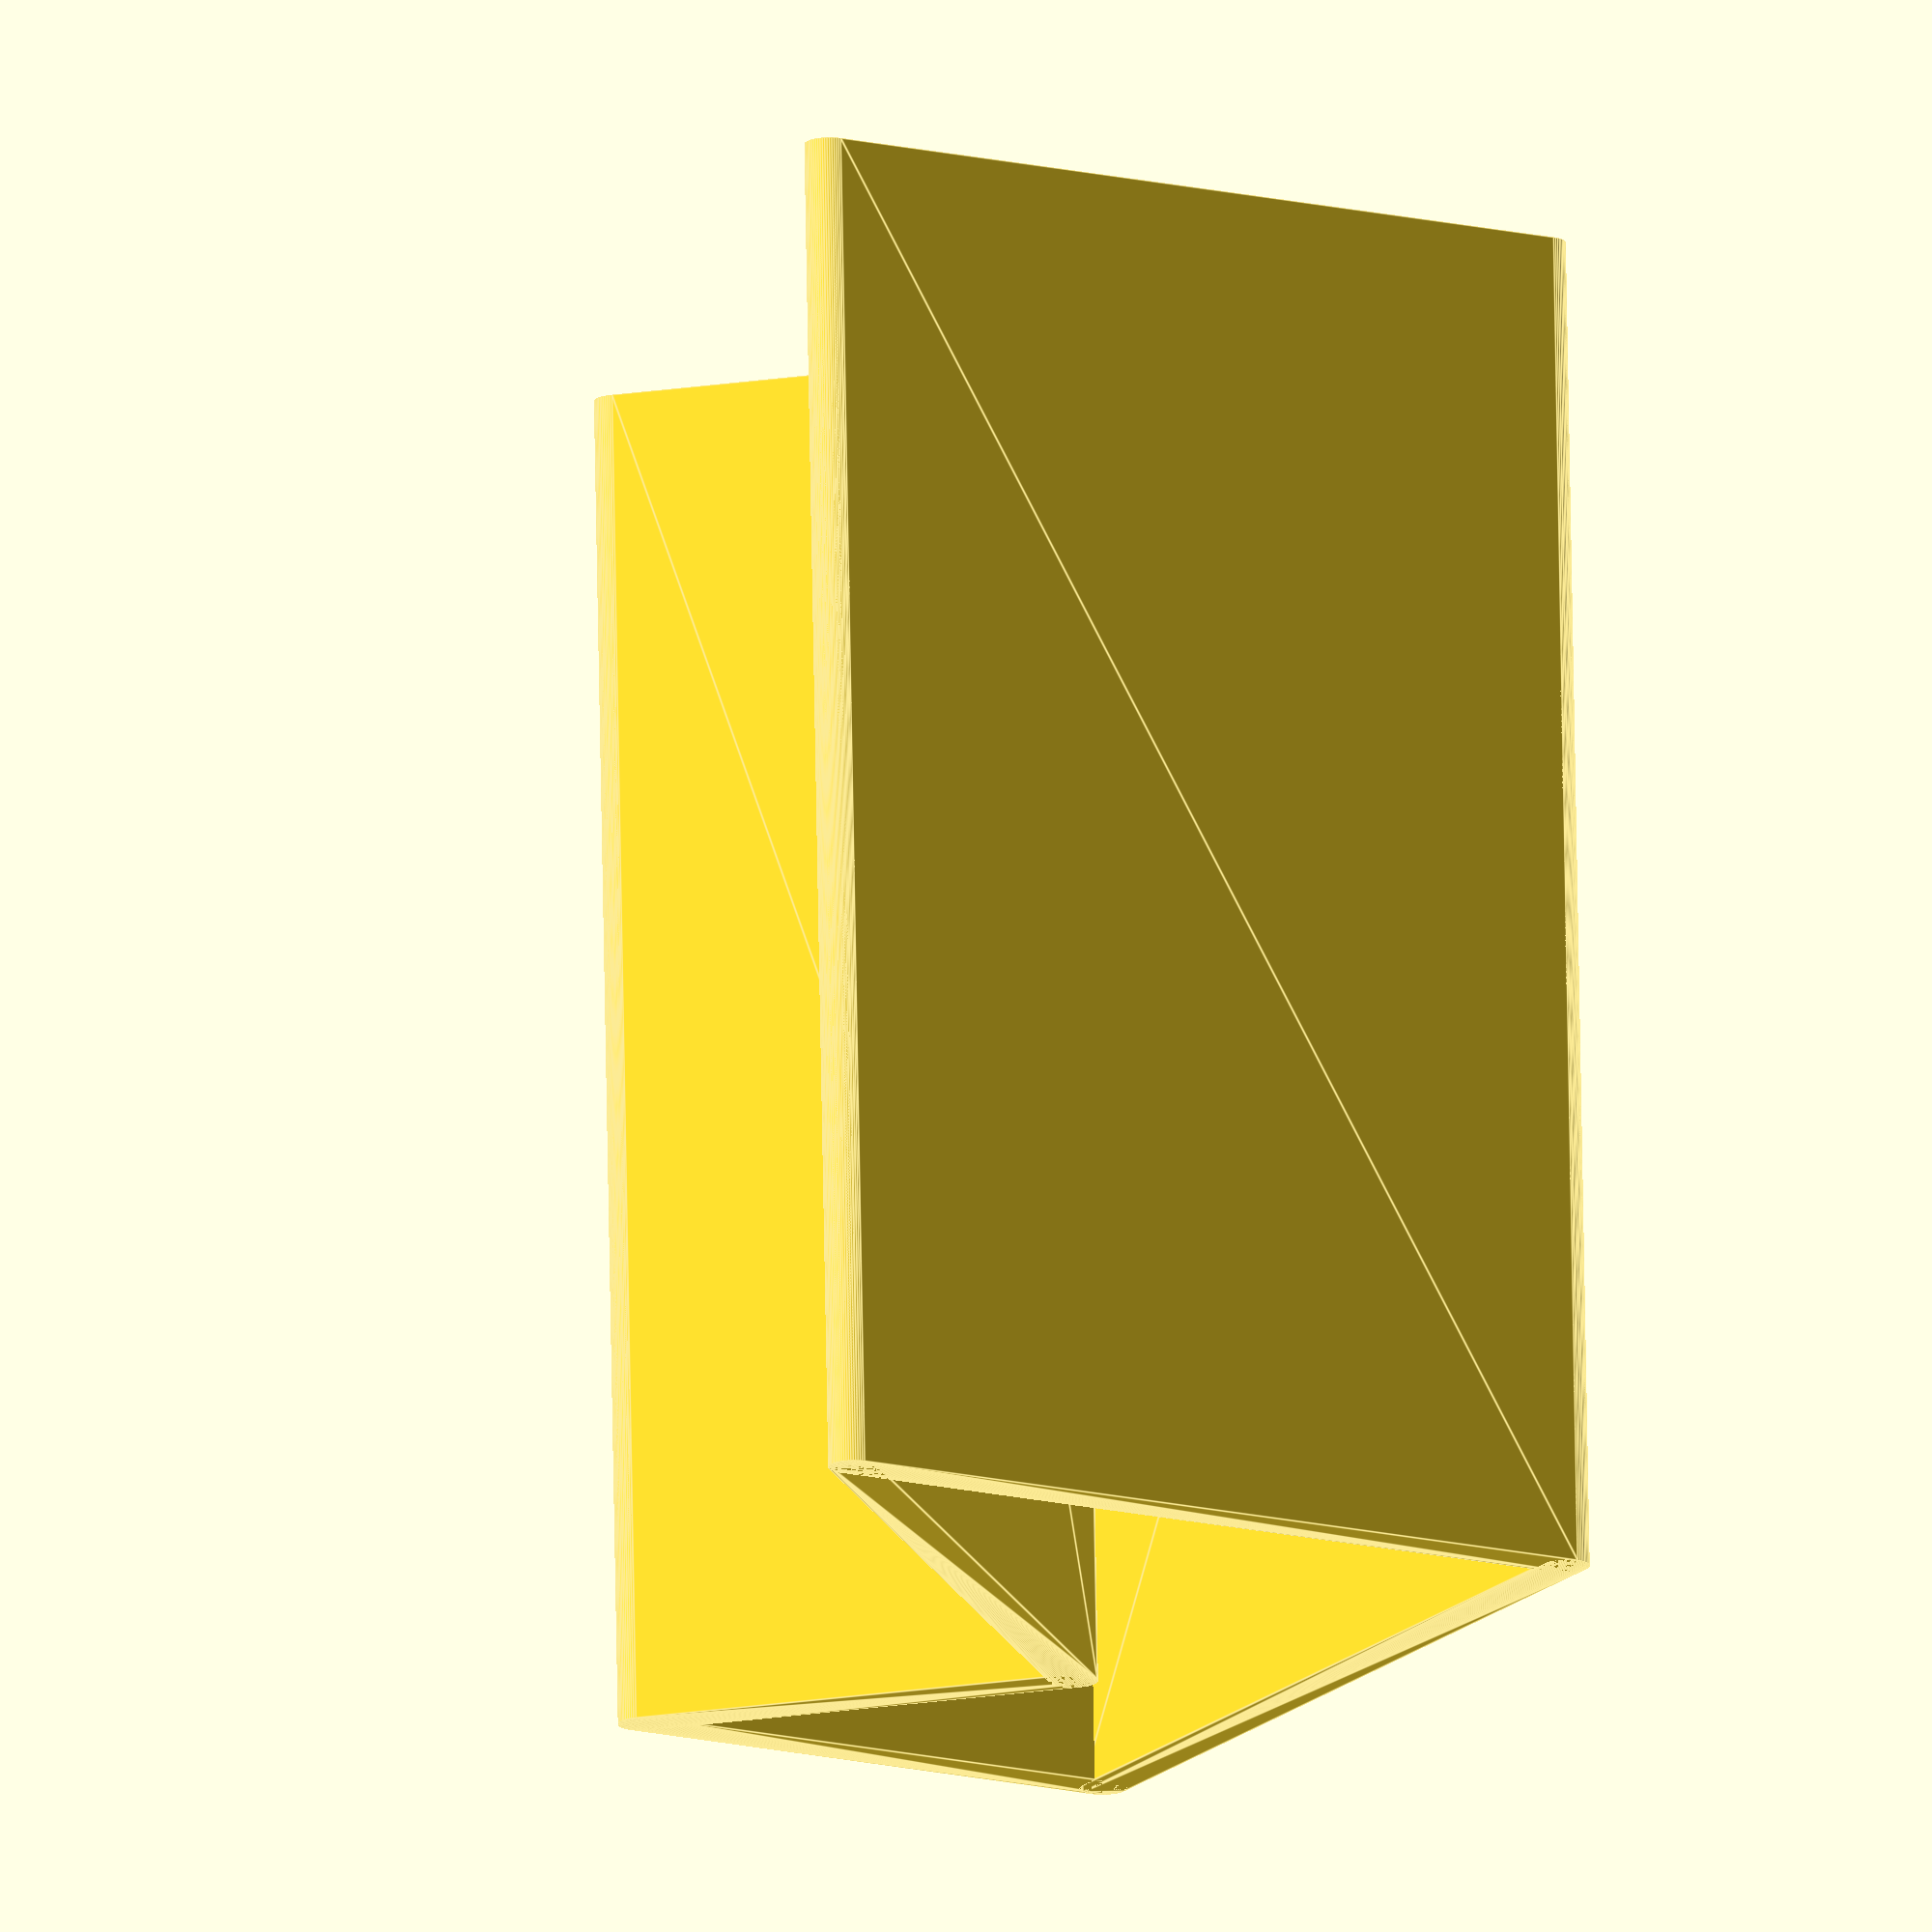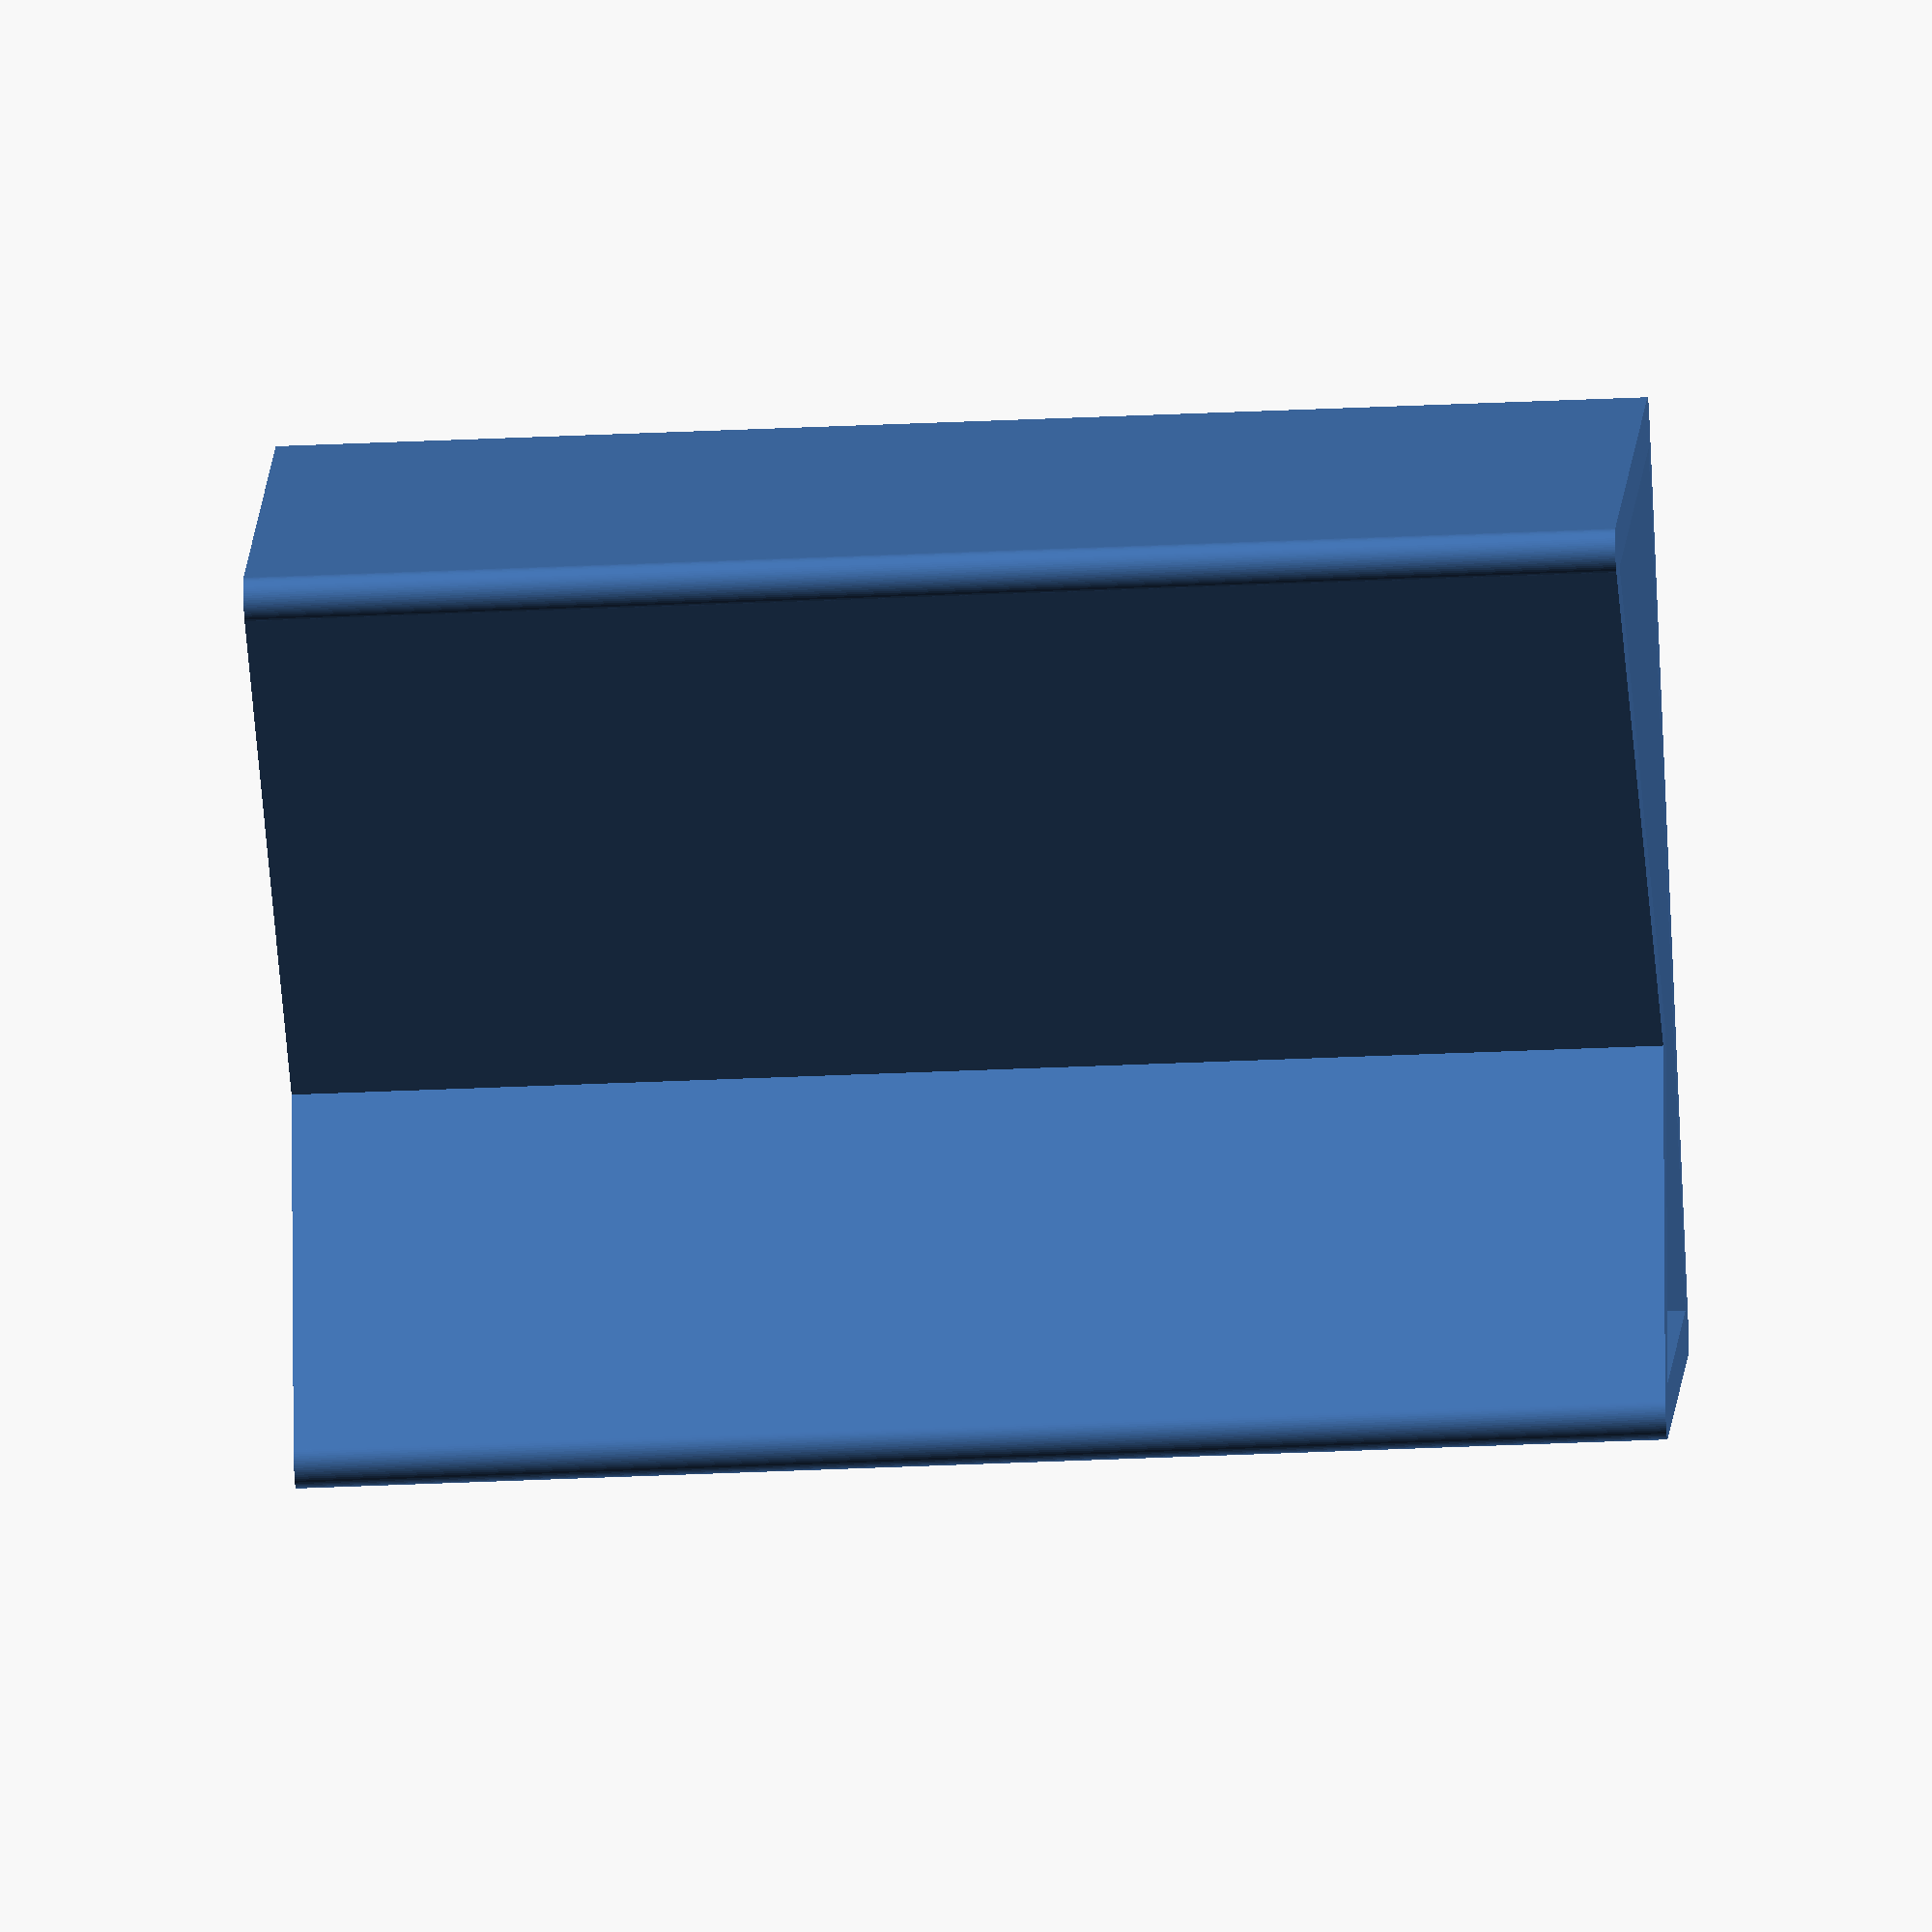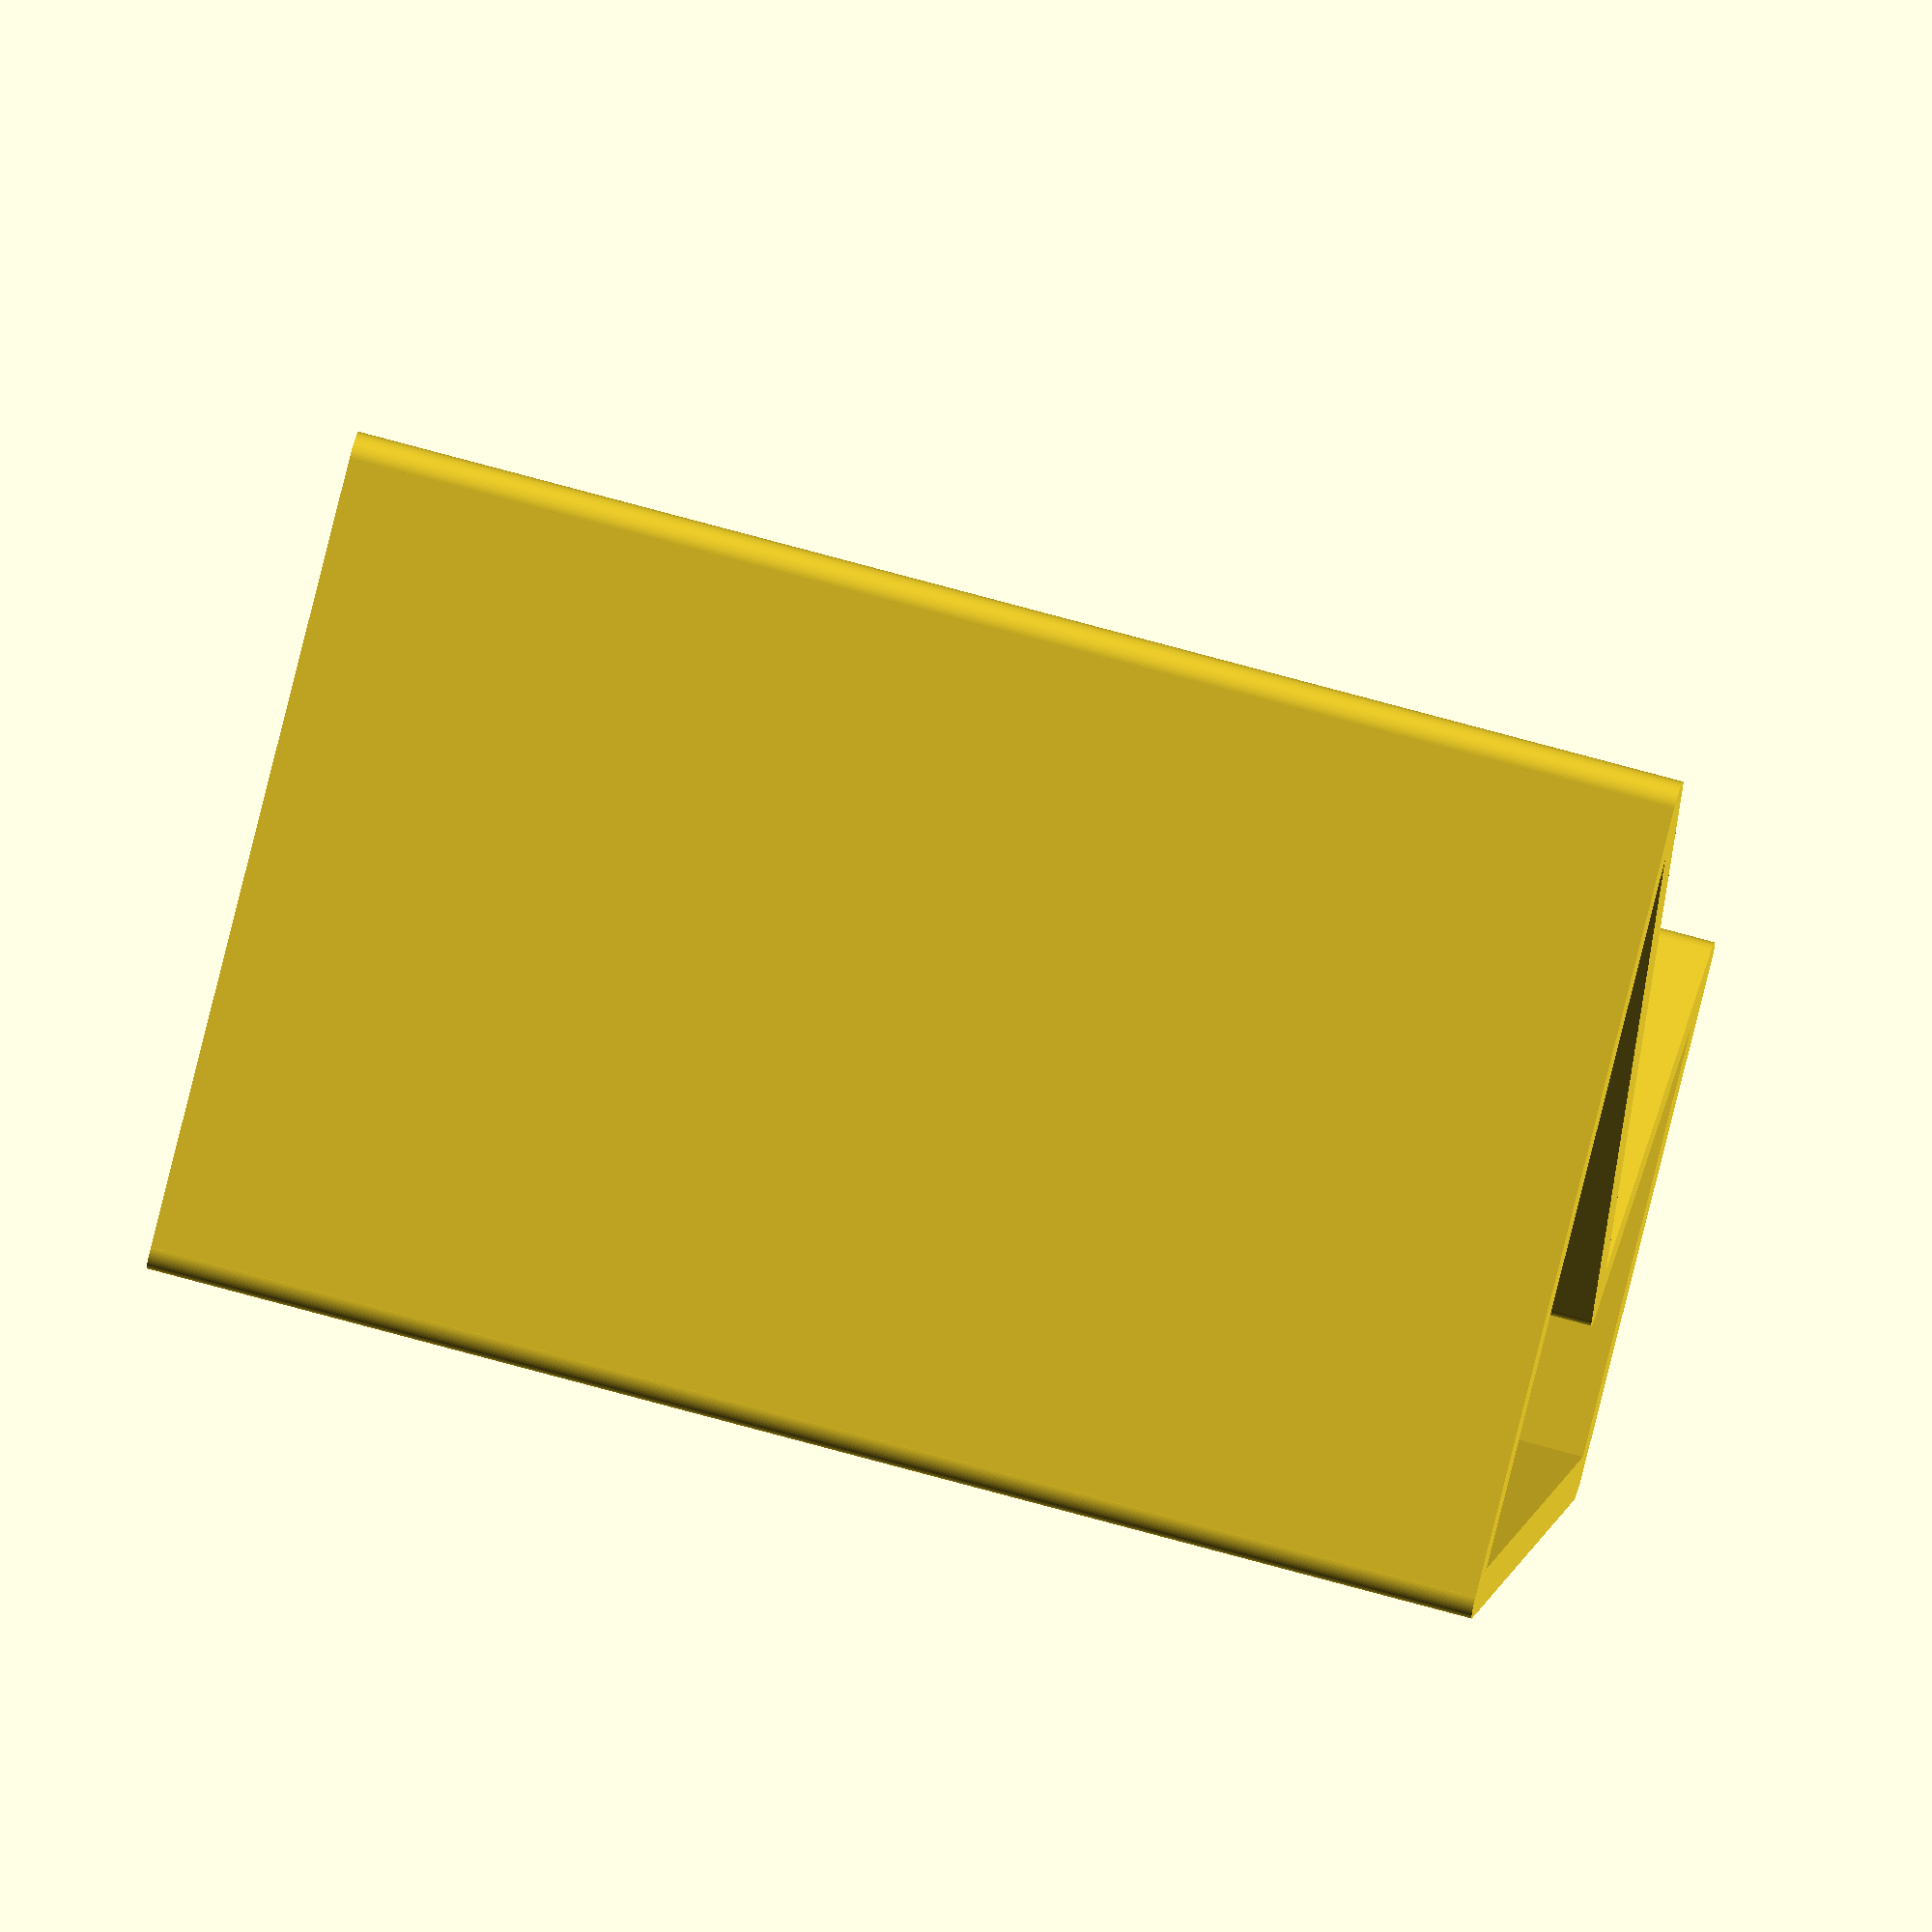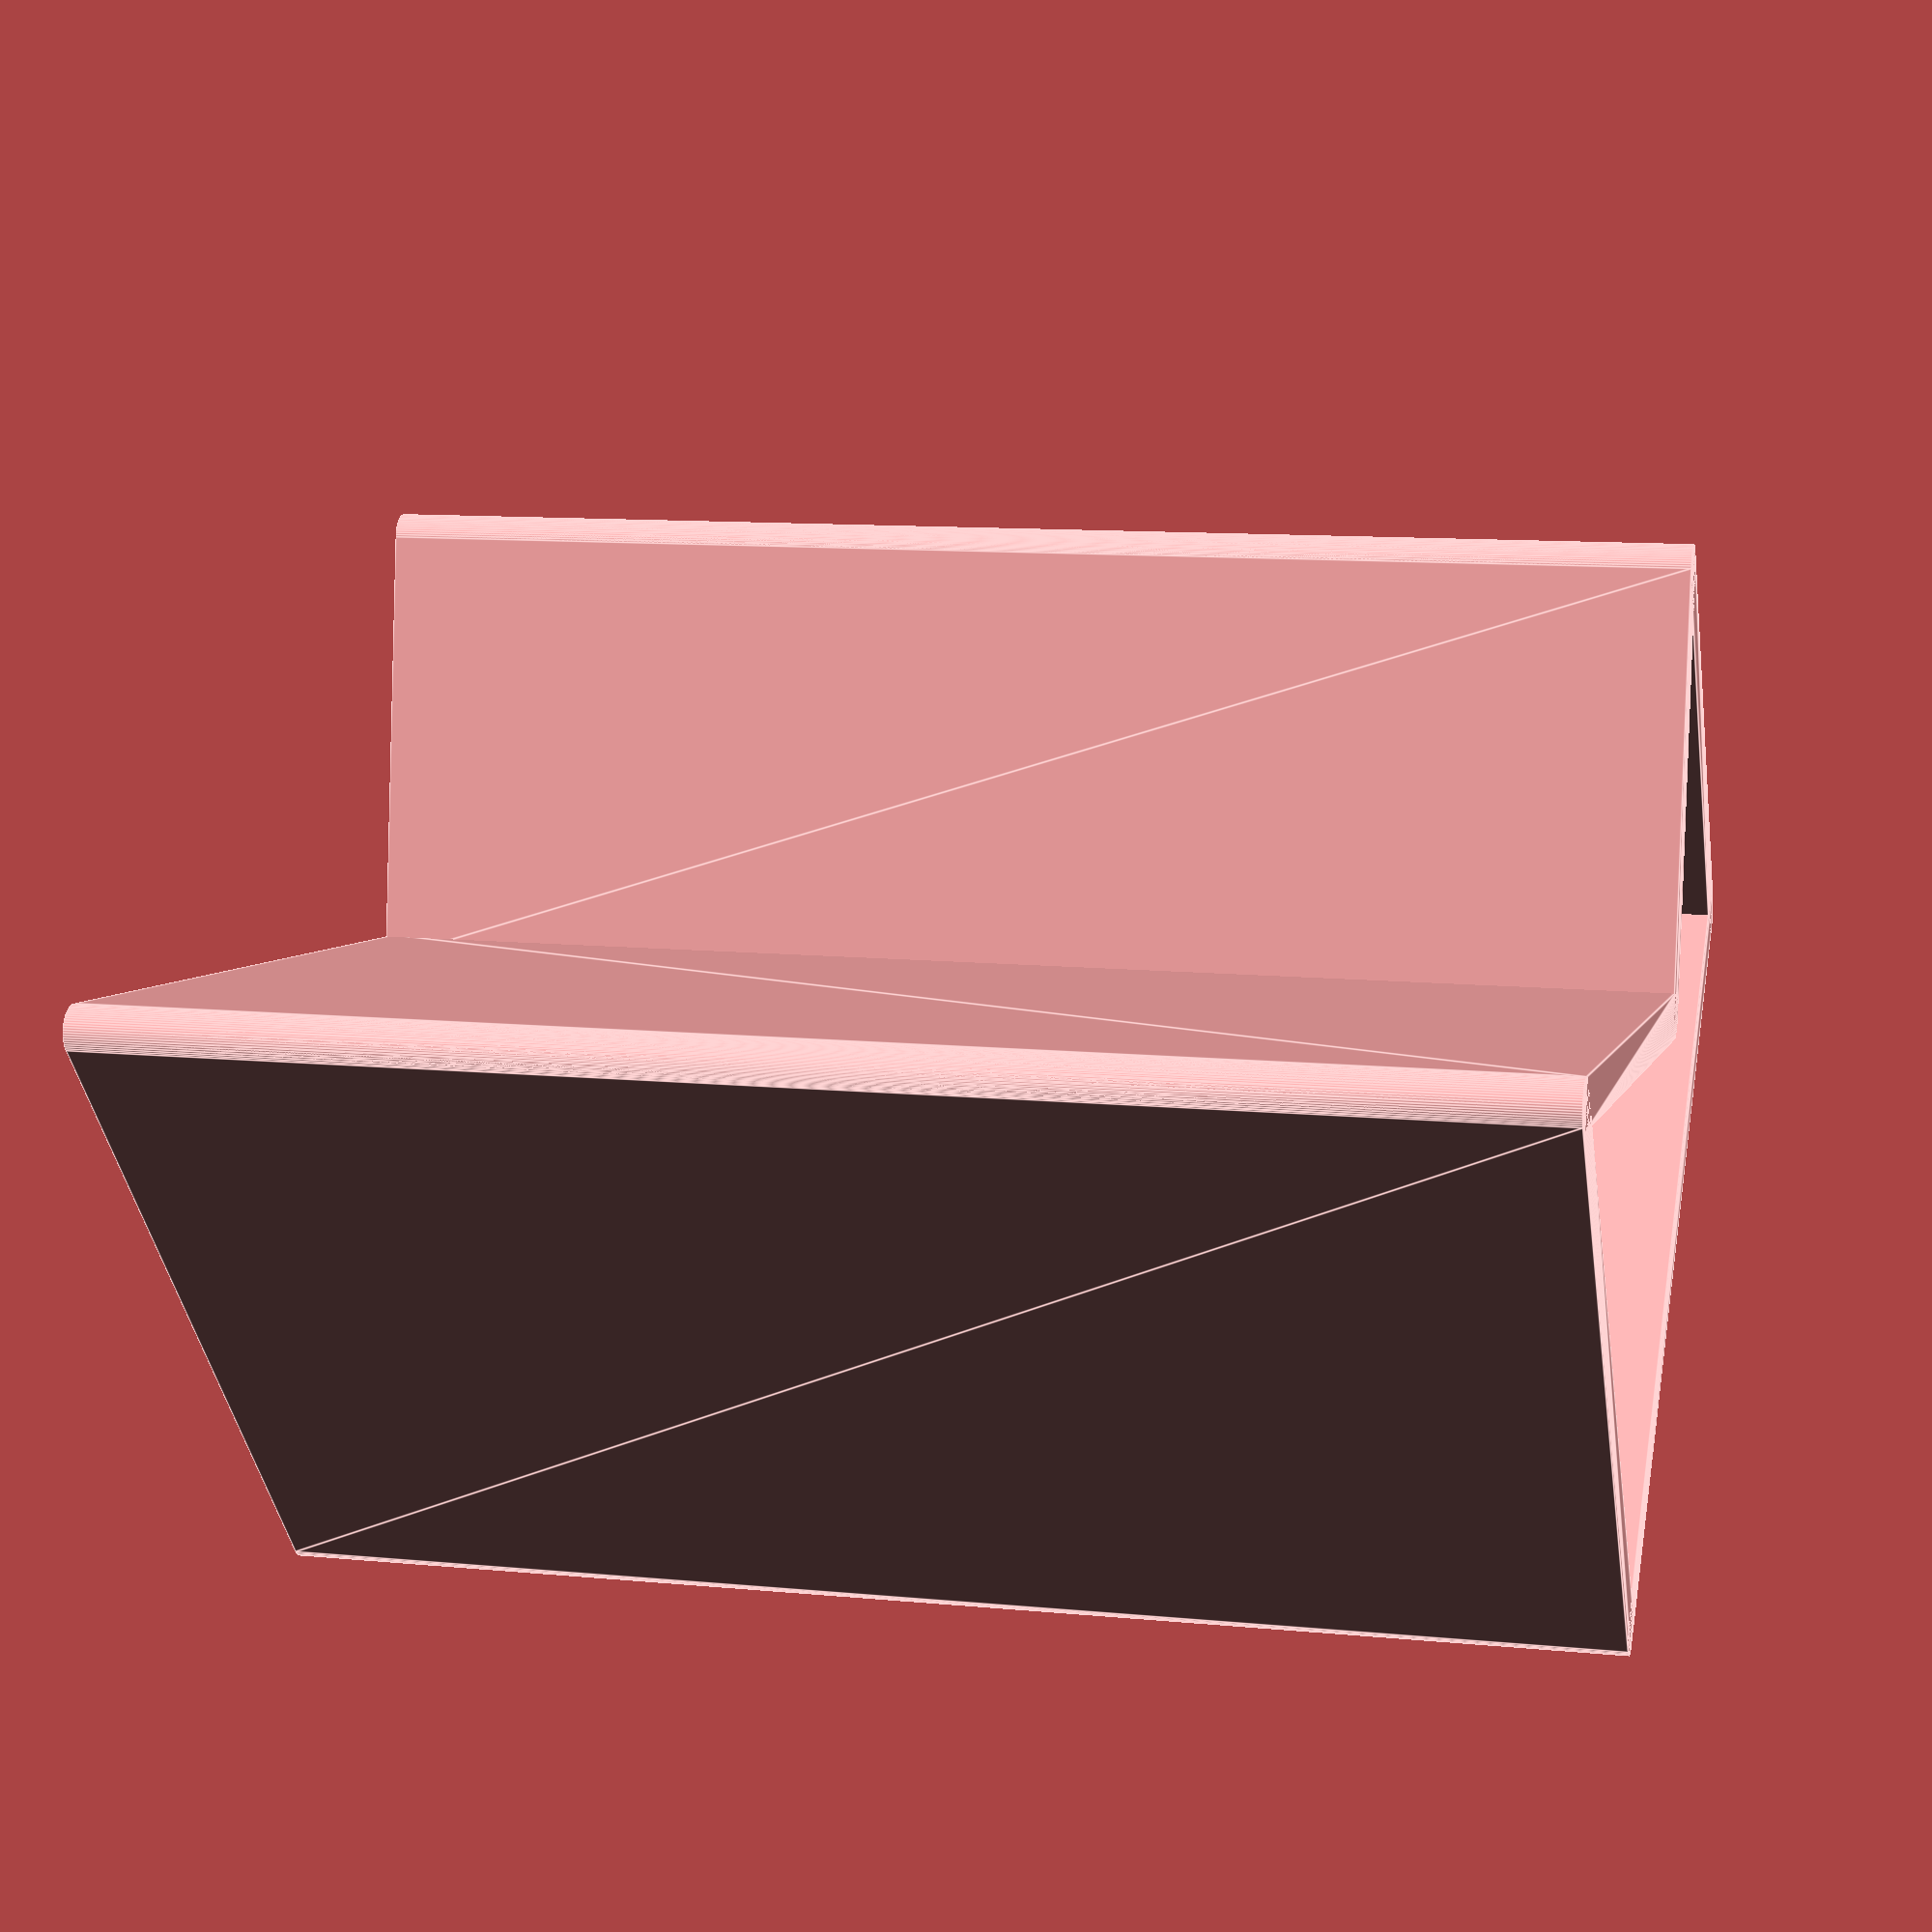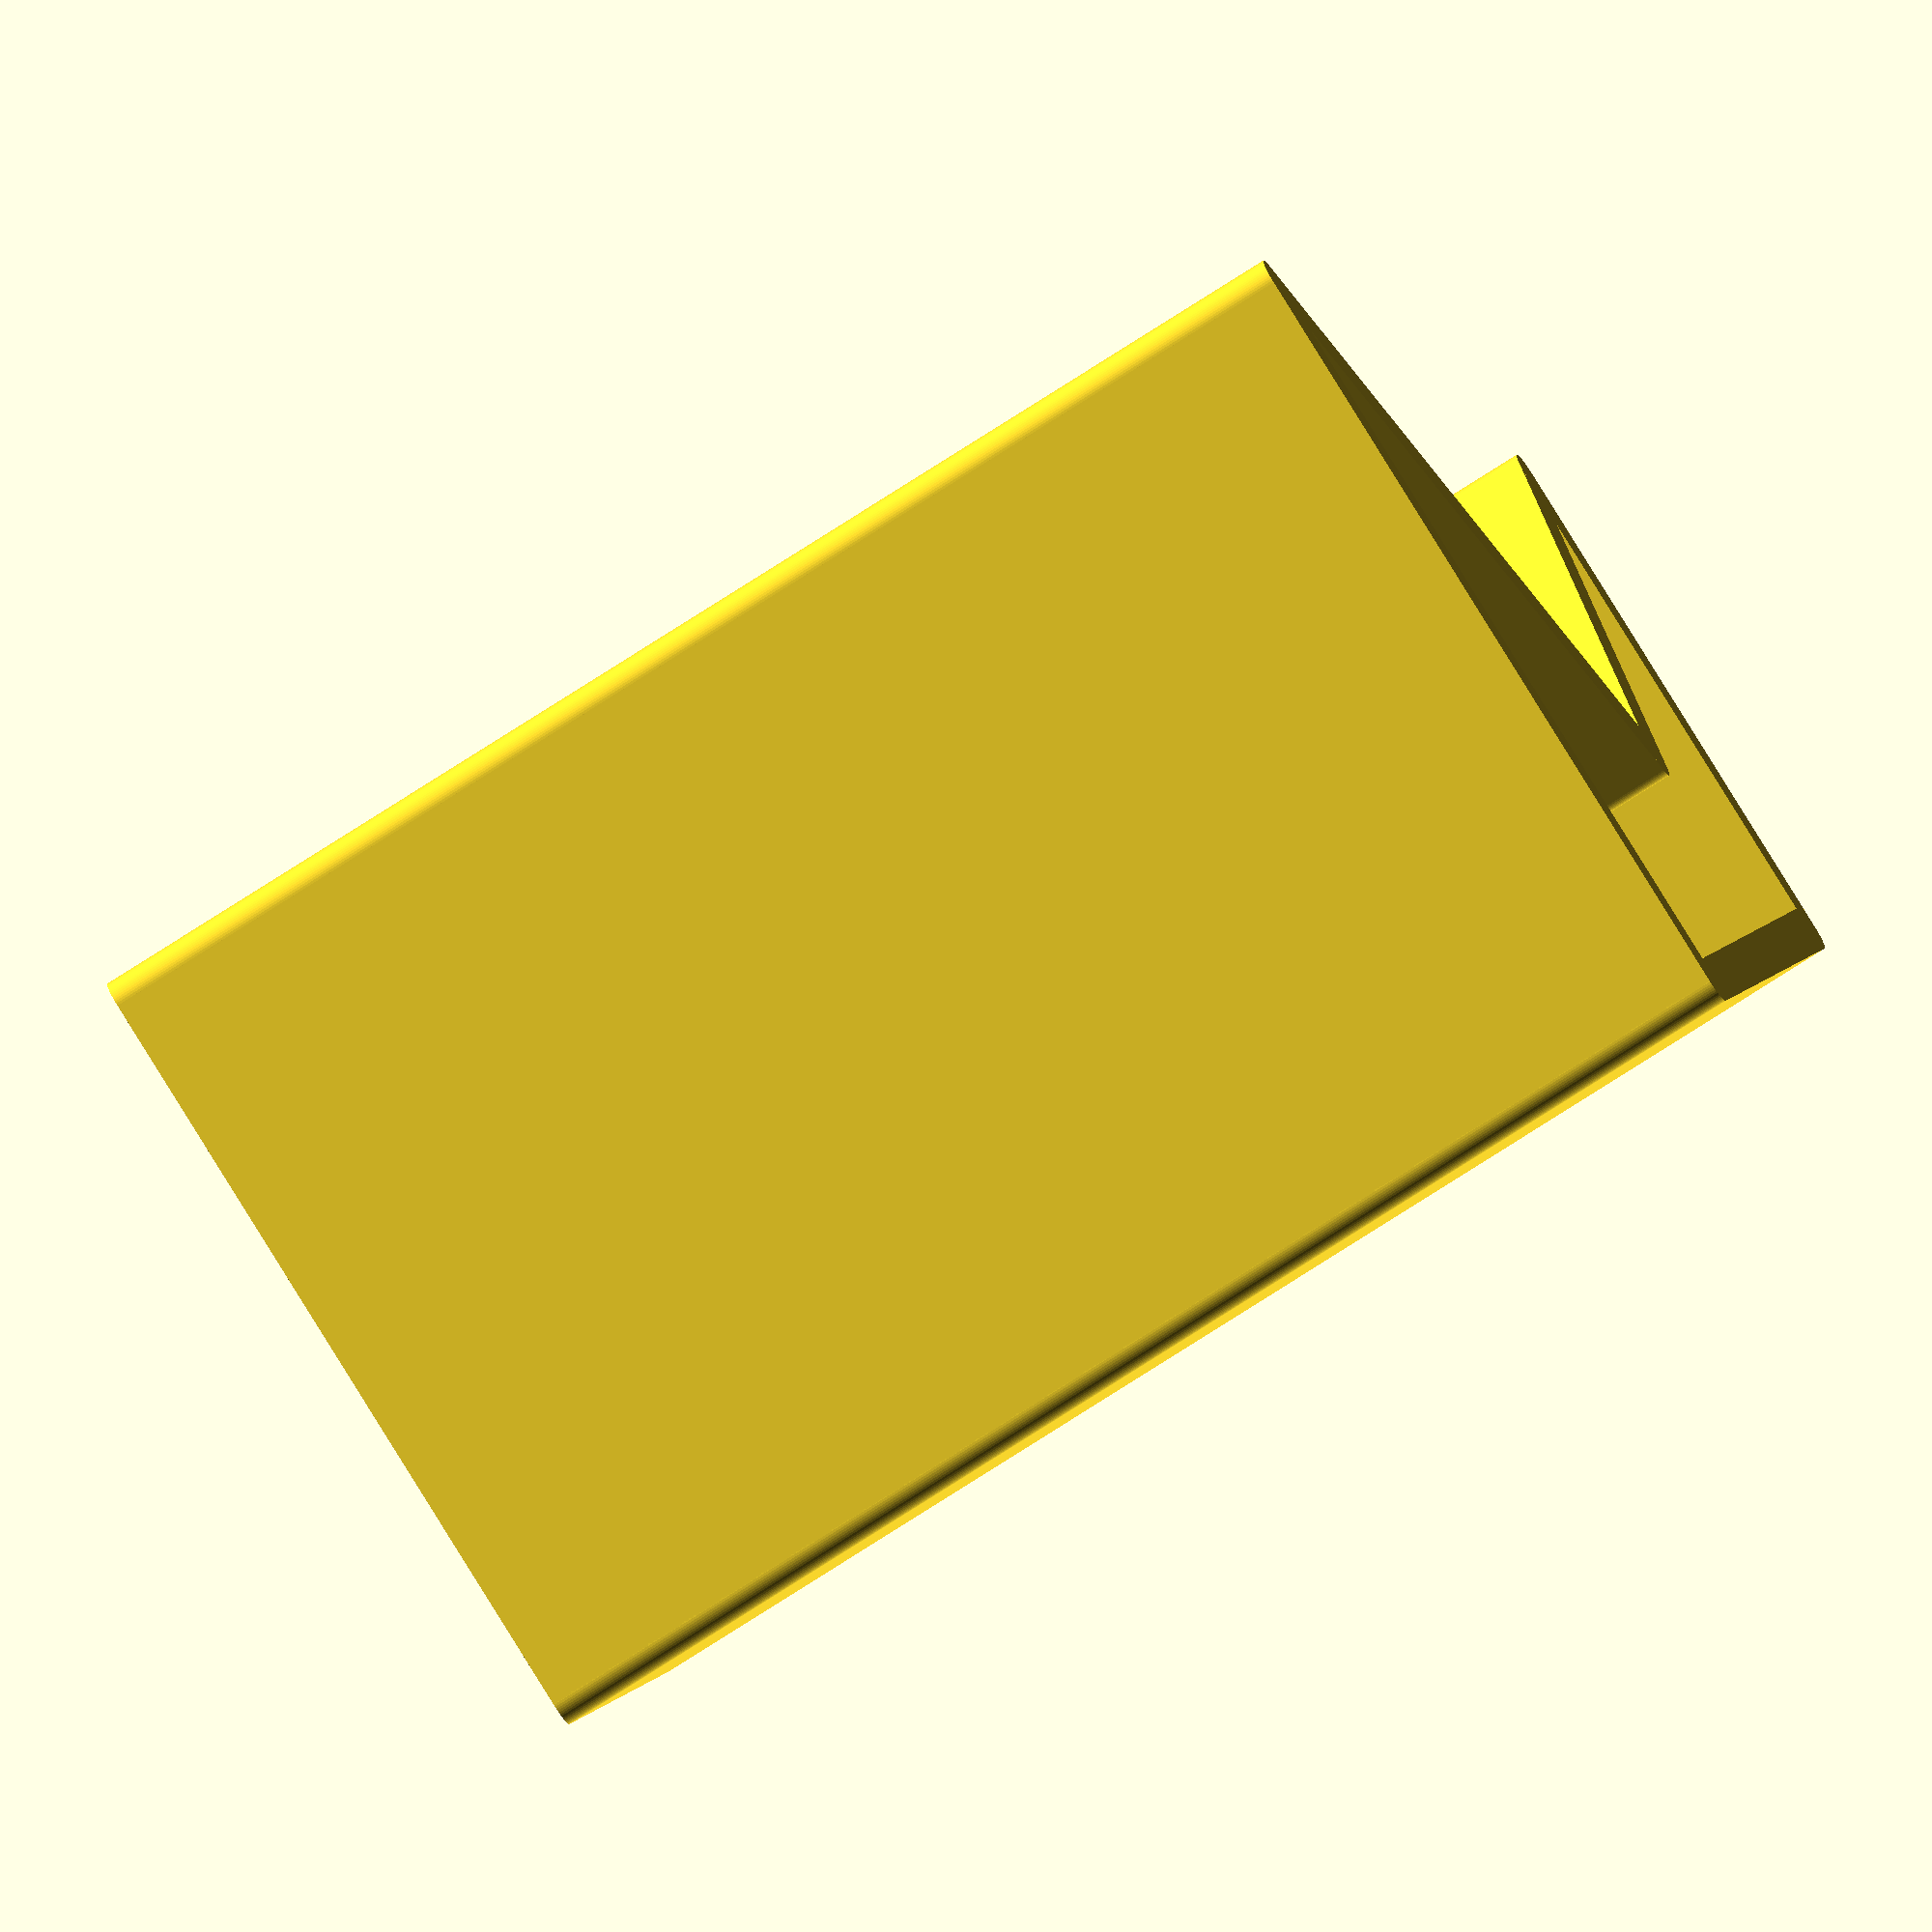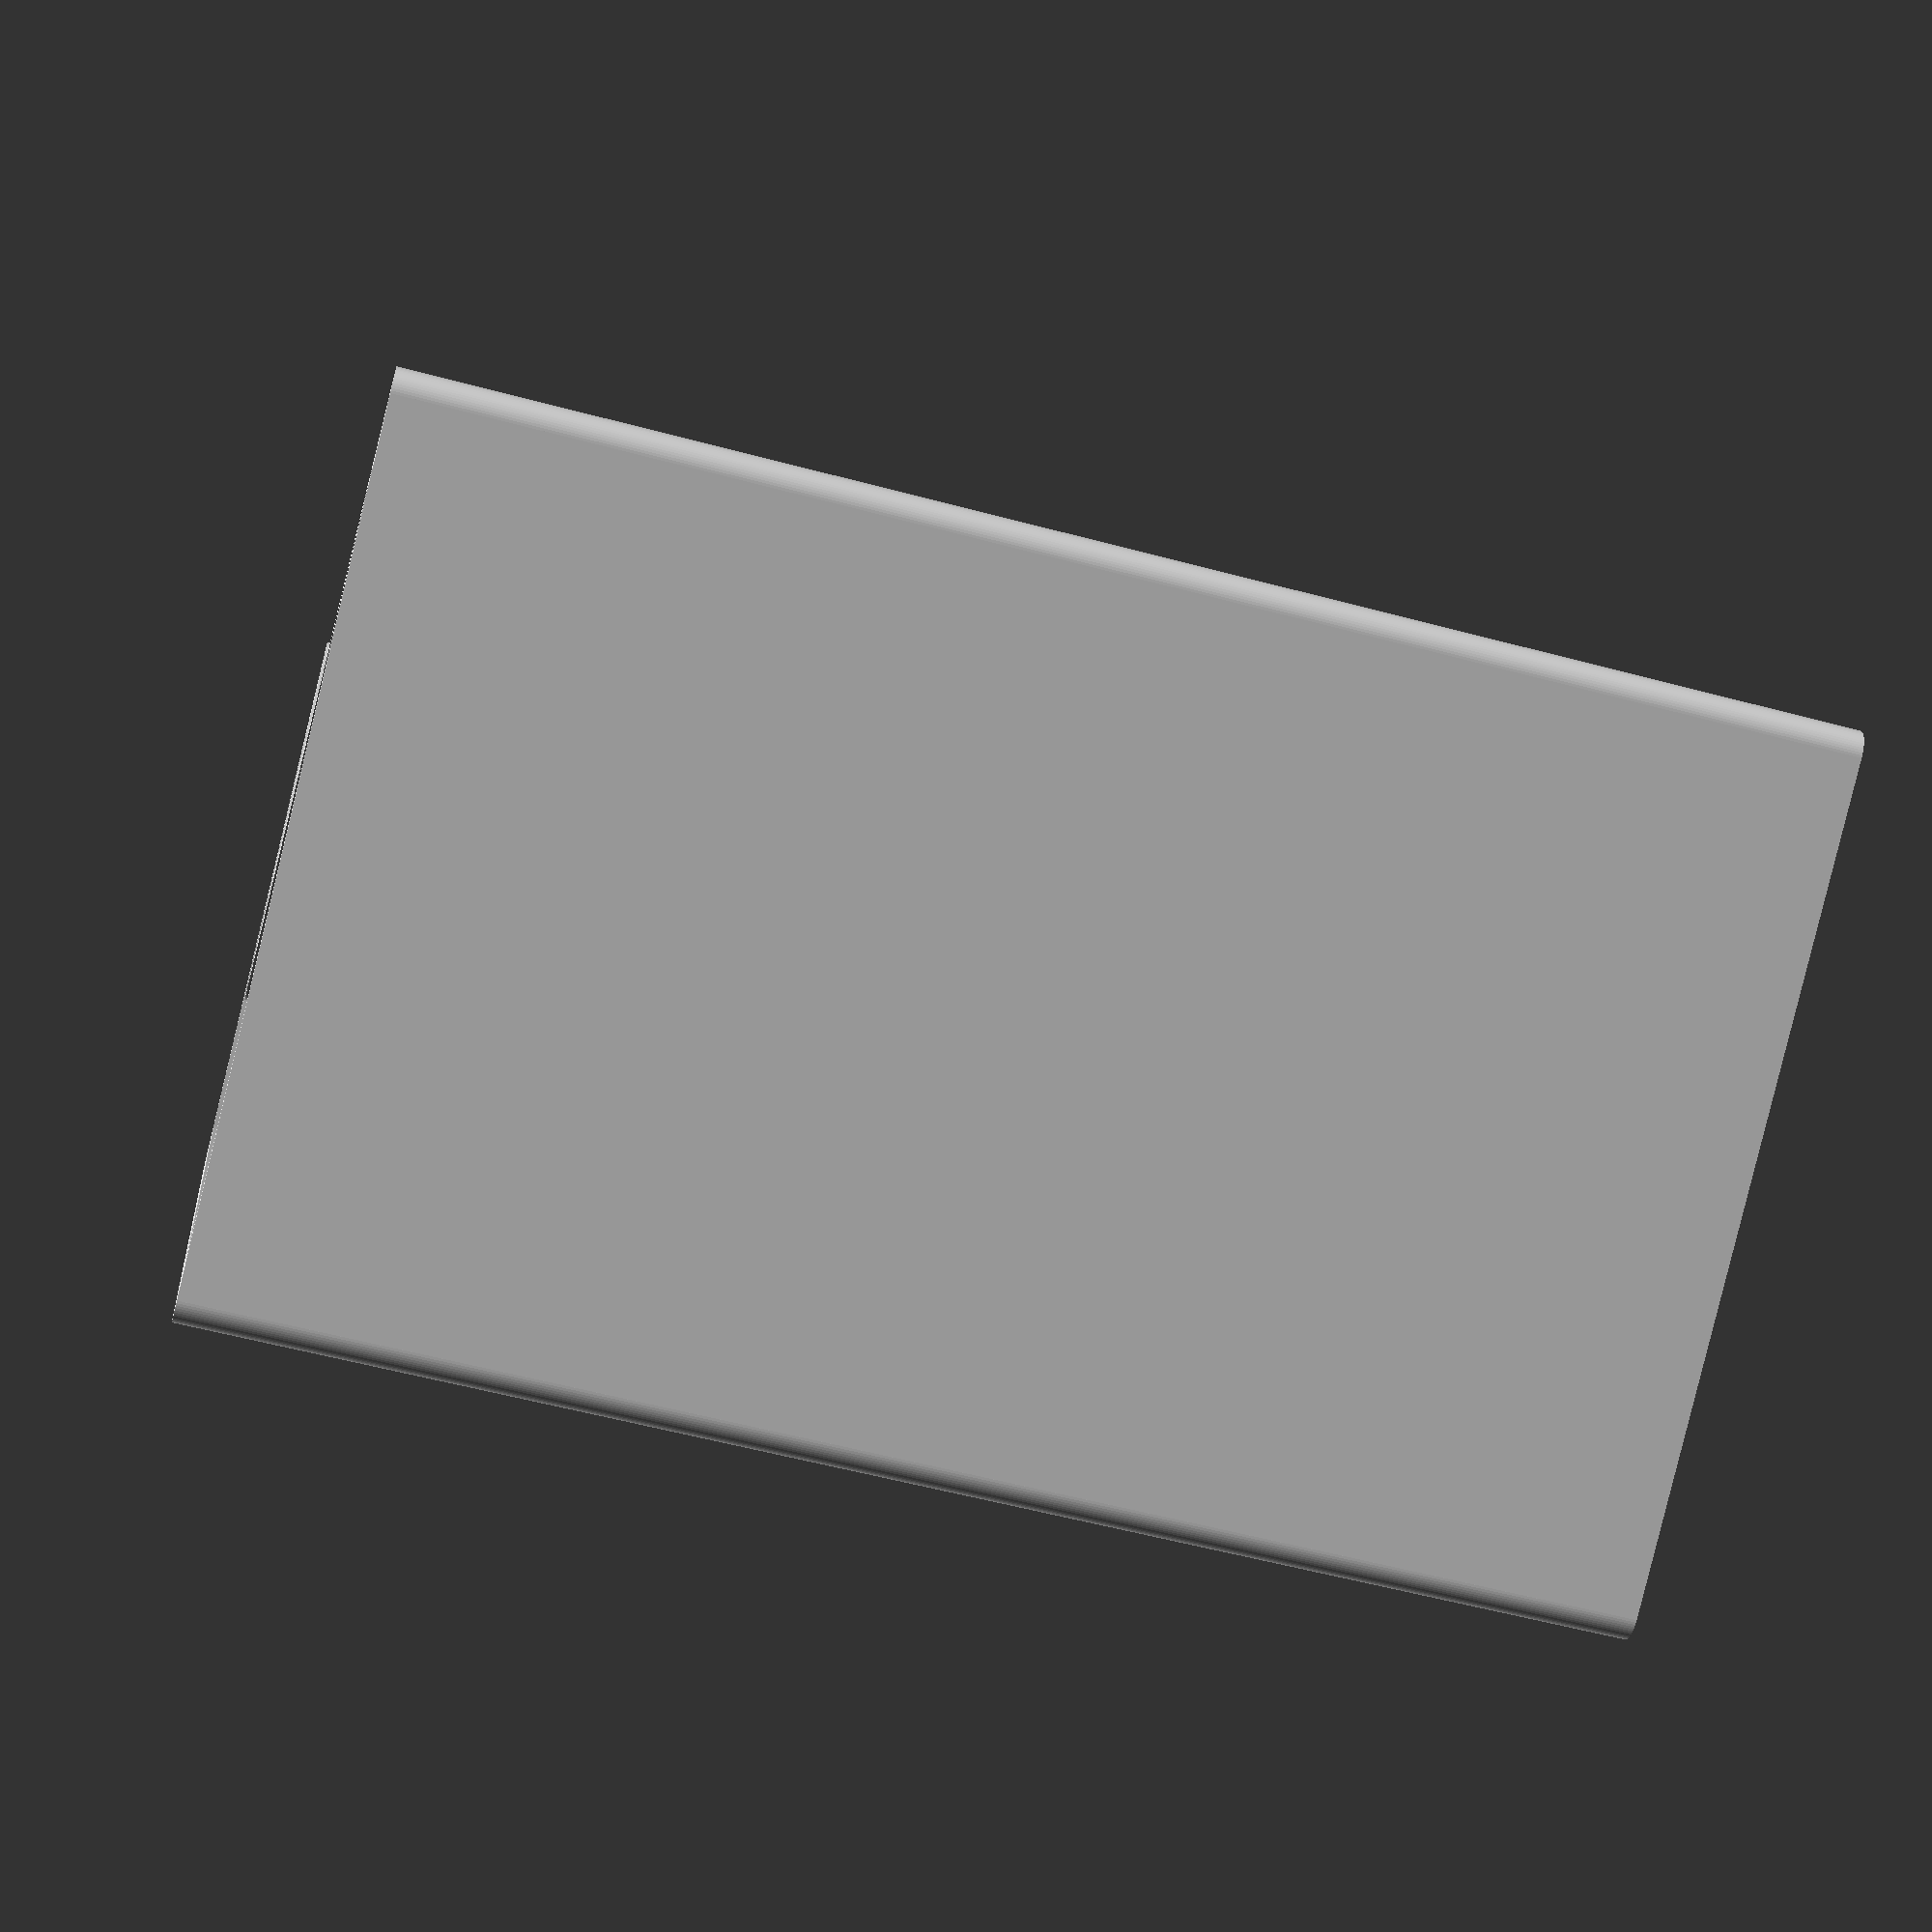
<openscad>
$fn = 64;

union() {
  for (i = [// Bottom front, Top front
            [[0, 0, 0],      [33, 0, 0]],
            // Top front,    Shelf bottom
            [[33, 0, 0],     [14, 20.5, 0]],
            // Shelf bottom, Shelf top
            [[14, 20.5, 0],  [51, 57, 0]],
            // Shelf top,    Bottom back
            [[51, 57, 0],    [0, 57, 0]],
            // Bottom back,  Bottom front
            [[0, 57, 0],     [0, 0, 0]]]) {
    hull() {
      // Card width is 85mm and surface thickness becomes 3mm
      translate(i[0]) cylinder(d=3, h=85);
      translate(i[1]) cylinder(d=3, h=85);
    }
  }
}

</openscad>
<views>
elev=285.6 azim=329.9 roll=179.0 proj=o view=edges
elev=38.3 azim=47.4 roll=93.3 proj=o view=wireframe
elev=106.4 azim=155.4 roll=254.6 proj=o view=wireframe
elev=349.3 azim=230.4 roll=283.5 proj=p view=edges
elev=77.0 azim=191.5 roll=302.7 proj=o view=solid
elev=57.2 azim=207.3 roll=254.4 proj=p view=wireframe
</views>
